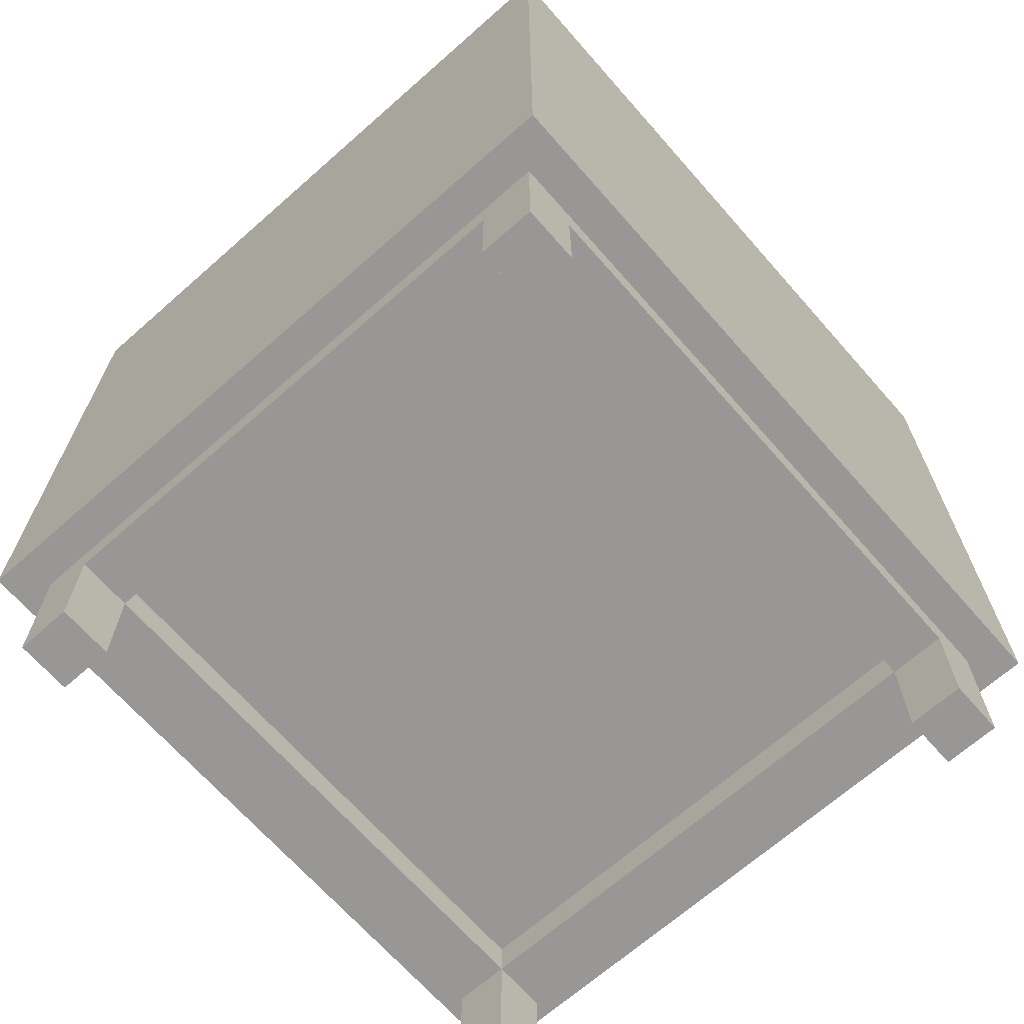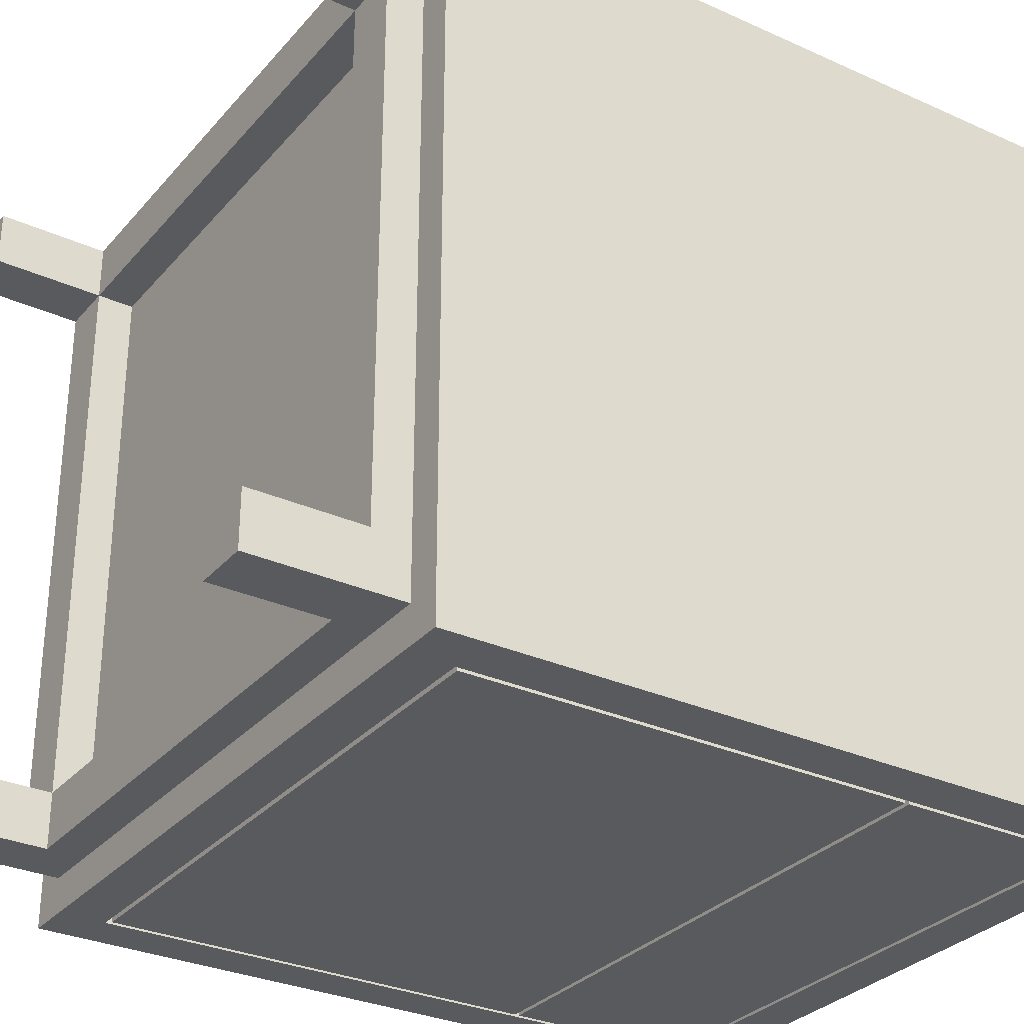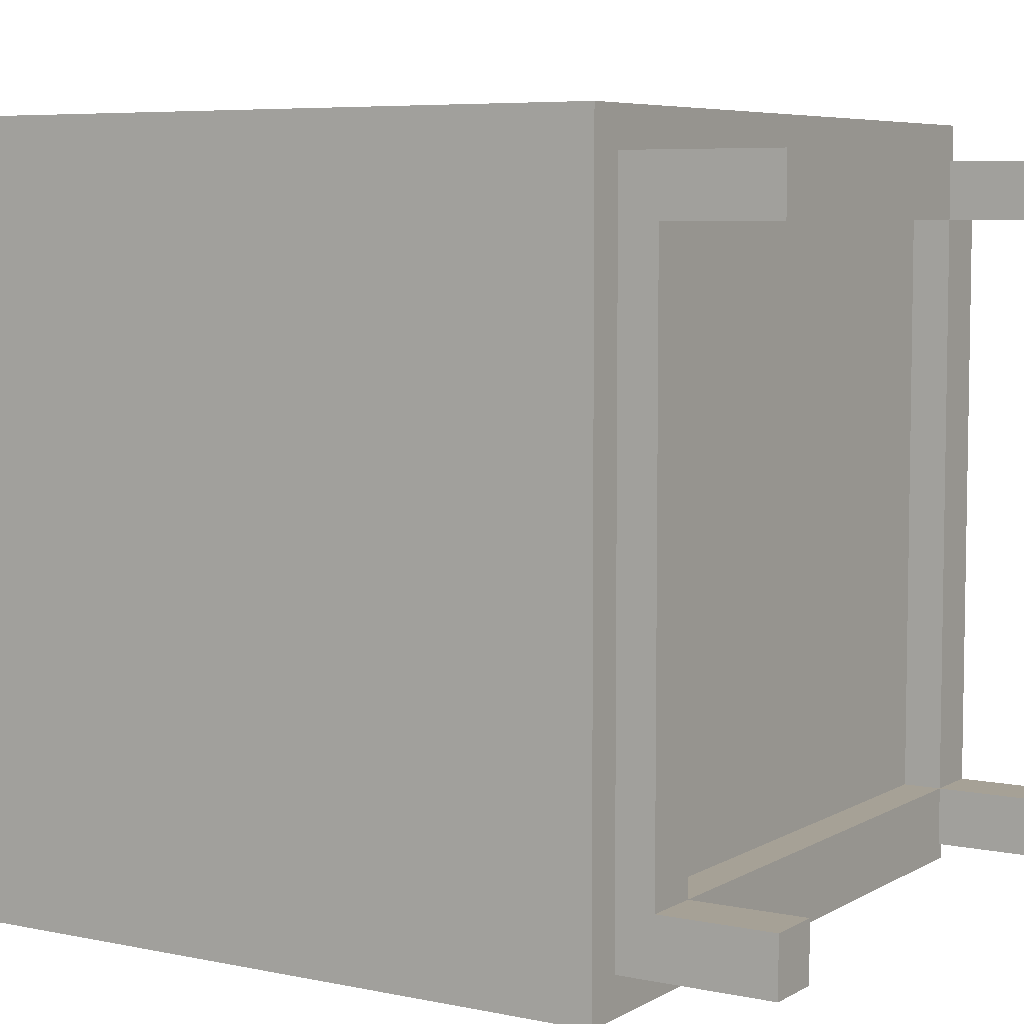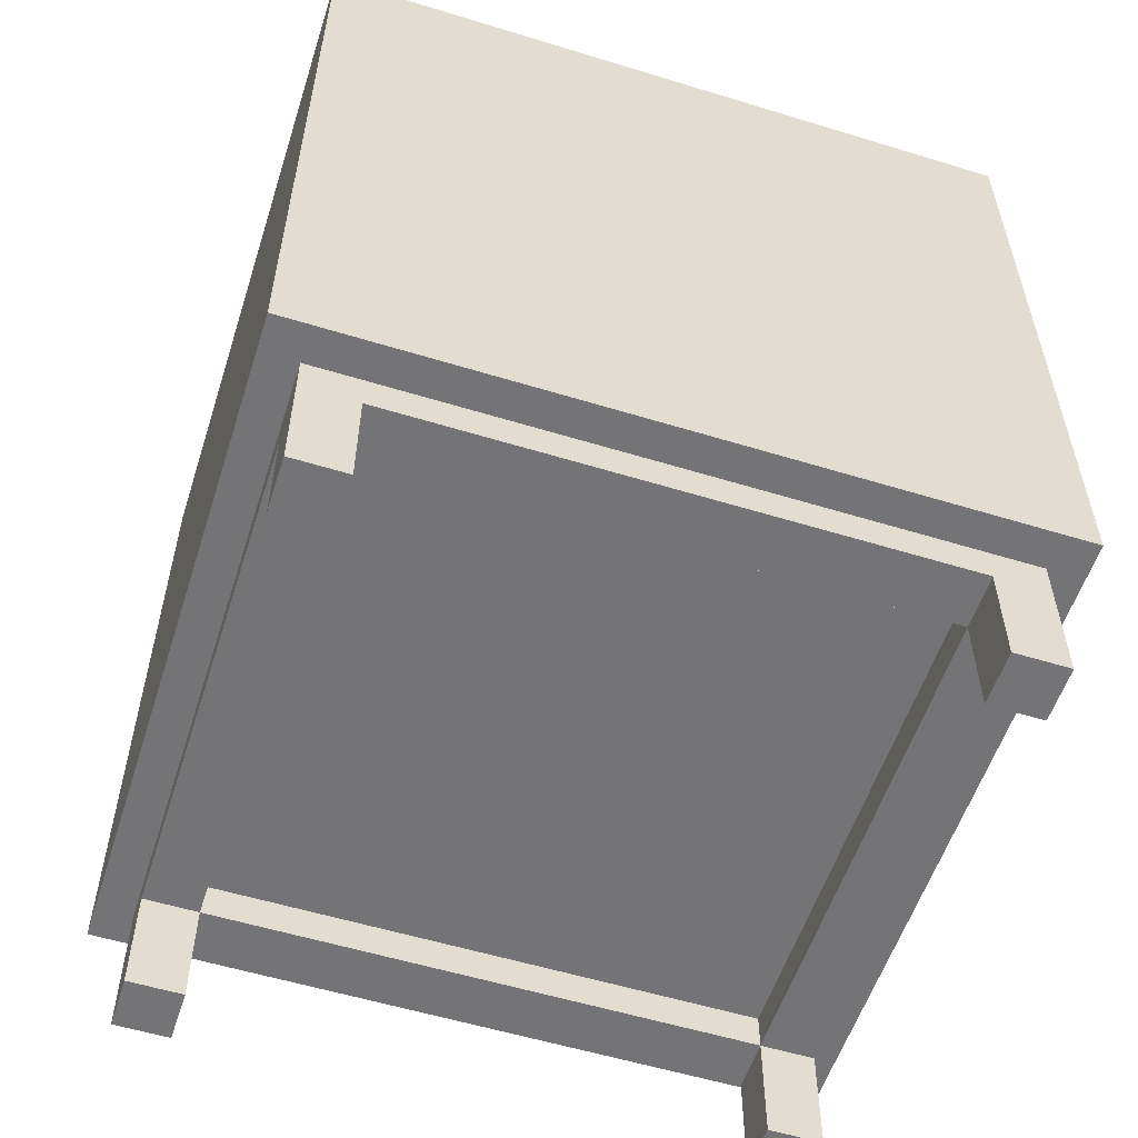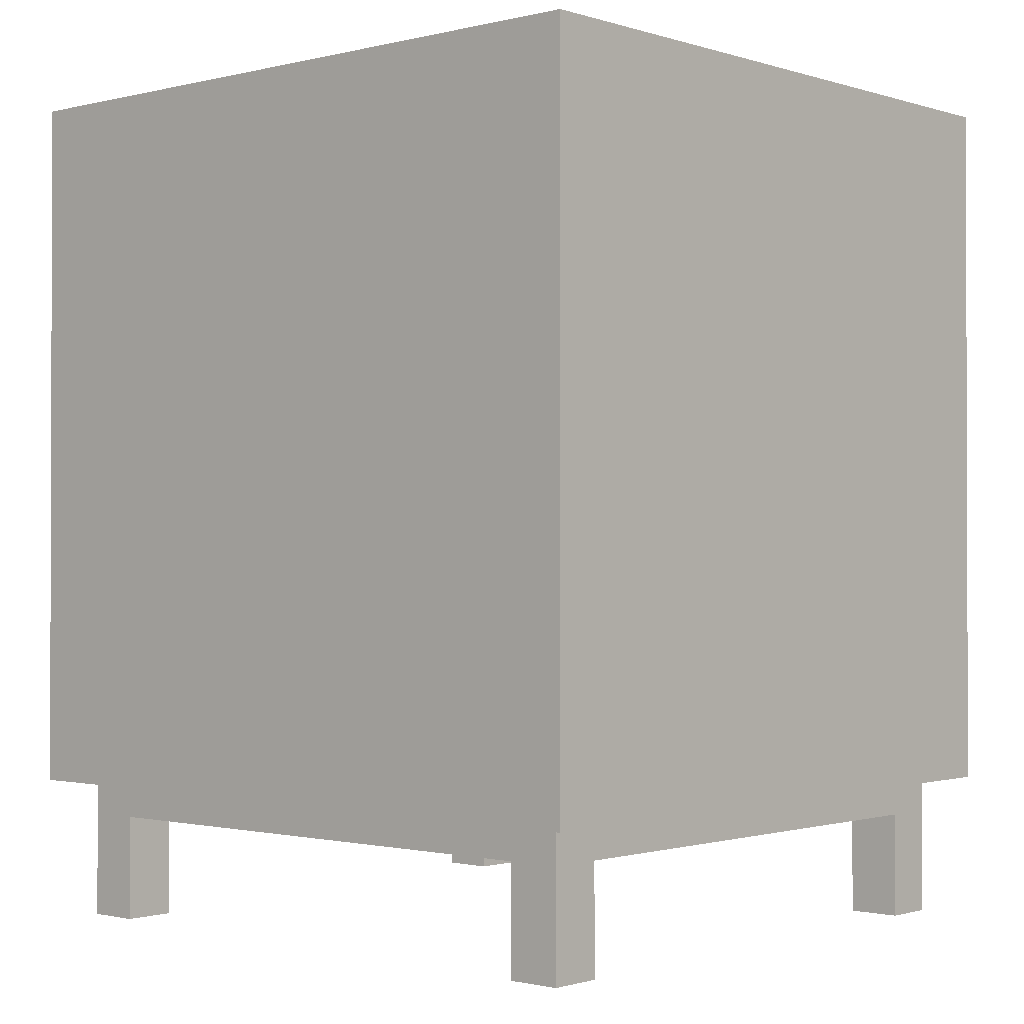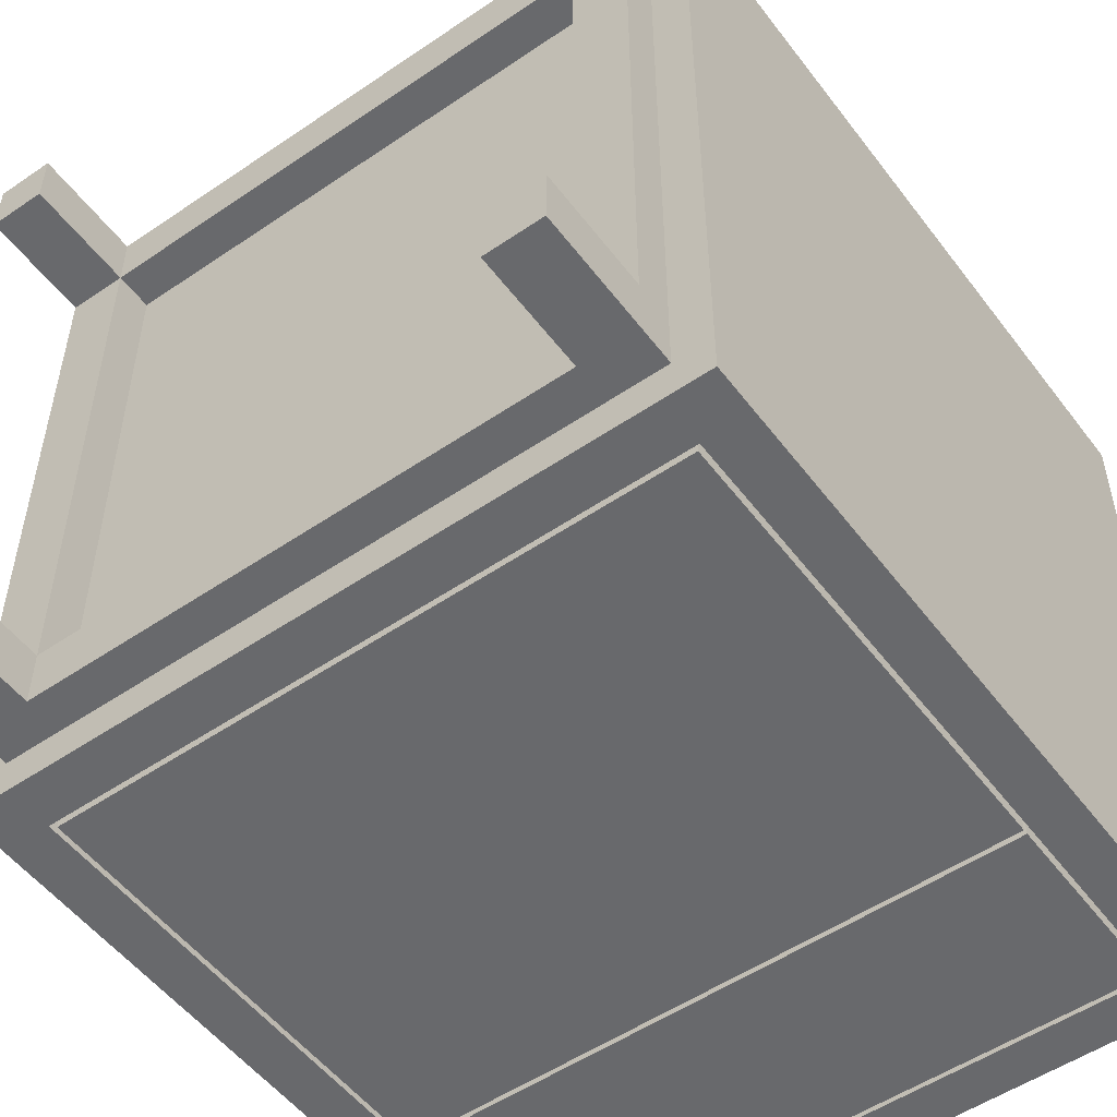
<metadata>
{"format":"obj","ext":"obj","renderer":"f3d","projection":"perspective","resolution":1024,"background":"white","views":[{"elev":-68.2,"azim":41.4,"up":"+Y"},{"elev":-30.7,"azim":57.0,"up":"+Z"},{"elev":6.2,"azim":-57.9,"up":"+Z"},{"elev":-56.3,"azim":72.2,"up":"+Y"},{"elev":-1.0,"azim":-48.4,"up":"+Y"},{"elev":-52.8,"azim":36.2,"up":"+Z"}]}
</metadata>
<code>
v -0.03999 0.3231 -0.1522
v 0.04159 0.3095 -0.1522
v 0.04159 0.3231 -0.1522
v -0.03999 0.3095 -0.1522
v 0.04159 0.3248 -0.1539
v 0.04159 0.3231 -0.1165
v -0.03999 0.3095 -0.1539
v 0.04159 0.3095 -0.1539
v -0.03999 0.3231 -0.1165
v -0.03999 0.3248 -0.1539
v 0.04159 0.3248 -0.1165
v -0.03999 0.3248 -0.1165
v -0.03999 0.1804 -0.1522
v 0.04159 0.1668 -0.1522
v 0.04159 0.1804 -0.1522
v -0.03999 0.1668 -0.1522
v 0.04159 0.1821 -0.1539
v 0.04159 0.1804 -0.1165
v -0.03999 0.1668 -0.1539
v 0.04159 0.1668 -0.1539
v -0.03999 0.1804 -0.1165
v -0.03999 0.1821 -0.1539
v 0.04159 0.1821 -0.1165
v -0.03999 0.1821 -0.1165
v 0.2592 -0.1834 -0.1437
v 0.232 -0.1834 -0.1165
v -0.2576 -0.1834 -0.1437
v 0.2592 -0.1834 0.4002
v -0.2304 -0.1834 -0.1165
v 0.232 -0.1834 -0.07572
v -0.2576 -0.1834 0.4002
v 0.1912 -0.1834 -0.1165
v 0.232 -0.1834 0.3322
v 0.232 -0.2921 -0.07572
v -0.2304 -0.1834 -0.07572
v 0.1912 -0.2106 -0.1165
v -0.1896 -0.1834 -0.1165
v 0.232 -0.1834 0.373
v 0.232 -0.2106 0.3322
v 0.232 -0.2921 -0.1165
v 0.1912 -0.1834 -0.07572
v -0.2304 -0.2106 -0.07572
v -0.2304 -0.1834 0.3322
v 0.1912 -0.2921 -0.1165
v -0.1896 -0.2106 -0.1165
v -0.2304 -0.2921 -0.1165
v 0.1912 -0.1834 0.373
v 0.232 -0.2106 -0.07572
v 0.1912 -0.2106 -0.07572
v -0.2304 -0.1834 0.373
v -0.1896 -0.2921 -0.1165
v -0.1896 -0.1834 0.373
v 0.232 -0.2921 0.373
v 0.1912 -0.2921 -0.07572
v 0.1912 -0.1834 0.3322
v -0.1896 -0.1834 -0.07572
v -0.2304 -0.2921 -0.07572
v -0.2304 -0.2106 0.3322
v -0.1896 -0.2106 -0.07572
v -0.1896 -0.2921 -0.07572
v 0.1912 -0.2106 0.373
v 0.232 -0.2921 0.3322
v 0.1912 -0.2106 0.3322
v -0.1896 -0.2106 0.3322
v -0.2304 -0.2921 0.3322
v -0.1896 -0.2921 0.373
v -0.1896 -0.2106 0.373
v 0.1912 -0.2921 0.373
v 0.1912 -0.2921 0.3322
v -0.1896 -0.1834 0.3322
v -0.2304 -0.2921 0.373
v -0.1896 -0.2921 0.3322
v -0.2236 -0.1494 -0.1437
v 0.2592 0.3605 -0.1437
v -0.2236 0.3265 -0.1437
v 0.2252 -0.1494 -0.1437
v 0.2592 0.3605 0.4002
v -0.2576 0.3605 0.4002
v -0.2576 0.3605 -0.1437
v -0.2236 -0.1494 -0.1165
v 0.2252 0.3265 -0.1437
v -0.2236 0.3265 -0.1165
v 0.2252 -0.1494 -0.1165
v 0.2252 0.3265 -0.1165
v -0.2202 0.3231 -0.1165
v -0.2202 -0.146 -0.1165
v 0.2218 -0.146 -0.1165
v 0.2218 0.3231 -0.1165
v -0.2202 0.1838 -0.1165
v -0.2202 -0.146 -0.1437
v 0.2218 0.1804 -0.1165
v 0.2218 0.1838 -0.1165
v 0.2218 0.3231 -0.1437
v -0.2202 0.1838 -0.1437
v -0.2202 0.1804 -0.1165
v 0.2218 -0.146 -0.1437
v 0.2218 0.1804 -0.1437
v -0.2202 0.3231 -0.1437
v -0.2202 0.1804 -0.1437
v 0.2218 0.1838 -0.1437
v -0.03999 0.3027 -0.1437
v -0.03999 0.3027 -0.02133
g mesh1_mesh1-geometry
f 1 2 3
f 2 1 4
f 2 5 3
f 6 1 3
f 1 7 4
f 7 2 4
f 5 2 8
f 3 5 6
f 1 6 9
f 7 1 10
f 2 7 8
f 7 5 8
f 6 5 11
f 6 12 9
f 12 1 9
f 10 1 12
f 5 7 10
f 5 12 11
f 12 6 11
f 12 5 10
g mesh1_mesh1-geometry
f 3 2 1
f 4 1 2
f 3 5 2
f 3 1 6
f 4 7 1
f 4 2 7
f 8 2 5
f 6 5 3
f 9 6 1
f 10 1 7
f 8 7 2
f 8 5 7
f 11 5 6
f 9 12 6
f 9 1 12
f 12 1 10
f 10 7 5
f 11 12 5
f 11 6 12
f 10 5 12
g mesh1_mesh1-geometry
f 13 14 15
f 14 13 16
f 14 17 15
f 18 13 15
f 13 19 16
f 19 14 16
f 17 14 20
f 15 17 18
f 13 18 21
f 19 13 22
f 14 19 20
f 19 17 20
f 18 17 23
f 18 24 21
f 24 13 21
f 22 13 24
f 17 19 22
f 17 24 23
f 24 18 23
f 24 17 22
g mesh1_mesh1-geometry
f 15 14 13
f 16 13 14
f 15 17 14
f 15 13 18
f 16 19 13
f 16 14 19
f 20 14 17
f 18 17 15
f 21 18 13
f 22 13 19
f 20 19 14
f 20 17 19
f 23 17 18
f 21 24 18
f 21 13 24
f 24 13 22
f 22 19 17
f 23 24 17
f 23 18 24
f 22 17 24
g mesh2_mesh2-geometry
f 25 26 27
f 26 25 28
f 29 27 26
f 26 28 30
f 27 29 31
f 29 26 32
f 30 28 33
f 34 26 30
f 31 29 35
f 26 36 32
f 29 32 37
f 33 28 38
f 39 30 33
f 26 34 40
f 41 34 30
f 29 42 35
f 31 35 43
f 36 26 44
f 45 32 36
f 36 41 32
f 32 45 37
f 37 46 29
f 38 28 47
f 38 39 33
f 30 39 48
f 34 44 40
f 44 26 40
f 49 34 41
f 30 49 41
f 46 42 29
f 42 43 35
f 31 43 50
f 31 50 28
f 44 49 36
f 49 45 36
f 41 36 49
f 51 37 45
f 46 37 51
f 47 28 52
f 47 53 38
f 53 39 38
f 39 49 48
f 49 30 48
f 44 34 54
f 34 49 54
f 49 55 41
f 56 49 41
f 42 46 57
f 43 42 58
f 58 50 43
f 52 28 50
f 49 44 54
f 45 49 59
f 45 60 51
f 60 46 51
f 52 61 47
f 61 53 47
f 39 53 62
f 49 39 63
f 55 49 63
f 55 56 41
f 55 56 41
f 55 56 41
f 49 56 59
f 46 60 57
f 60 42 57
f 42 64 58
f 65 50 58
f 50 66 52
f 60 45 59
f 61 52 67
f 53 61 68
f 53 69 62
f 69 39 62
f 39 69 63
f 64 55 63
f 56 55 70
f 56 55 70
f 56 55 70
f 56 64 59
f 42 60 59
f 64 42 59
f 64 65 58
f 50 65 71
f 66 50 71
f 52 66 67
f 64 61 67
f 61 69 68
f 69 53 68
f 69 61 63
f 55 64 70
f 61 64 63
f 64 56 70
f 65 64 72
f 65 66 71
f 66 64 67
f 64 66 72
f 66 65 72
g mesh2_mesh2-geometry
f 27 26 25
f 28 25 26
f 26 27 29
f 25 73 27
f 25 28 74
f 30 28 26
f 31 29 27
f 32 26 29
f 75 27 73
f 76 73 25
f 77 74 28
f 74 76 25
f 33 28 30
f 30 26 34
f 35 29 31
f 31 27 78
f 32 36 26
f 37 32 29
f 27 75 79
f 73 80 75
f 73 76 80
f 77 78 74
f 77 28 78
f 76 74 81
f 38 28 33
f 33 30 39
f 40 34 26
f 30 34 41
f 35 42 29
f 43 35 31
f 79 78 27
f 31 78 28
f 44 26 36
f 36 32 45
f 32 41 36
f 37 45 32
f 29 46 37
f 74 79 75
f 82 75 80
f 83 80 76
f 79 74 78
f 81 74 75
f 81 84 76
f 47 28 38
f 33 39 38
f 48 39 30
f 40 44 34
f 40 26 44
f 41 34 49
f 41 49 30
f 29 42 46
f 35 43 42
f 50 43 31
f 28 50 31
f 36 49 44
f 36 45 49
f 49 36 41
f 45 37 51
f 51 37 46
f 82 84 75
f 80 85 82
f 83 86 80
f 83 76 84
f 81 75 84
f 52 28 47
f 38 53 47
f 38 39 53
f 48 49 39
f 48 30 49
f 54 34 44
f 54 49 34
f 41 55 49
f 41 49 56
f 57 46 42
f 58 42 43
f 43 50 58
f 50 28 52
f 54 44 49
f 59 49 45
f 51 60 45
f 51 46 60
f 84 82 85
f 85 80 86
f 87 86 83
f 84 87 83
f 47 61 52
f 47 53 61
f 62 53 39
f 63 39 49
f 63 49 55
f 41 56 55
f 41 56 55
f 41 56 55
f 59 56 49
f 57 60 46
f 57 42 60
f 58 64 42
f 58 50 65
f 52 66 50
f 59 45 60
f 88 84 85
f 89 85 86
f 86 87 90
f 87 84 91
f 67 52 61
f 68 61 53
f 62 69 53
f 62 39 69
f 63 69 39
f 63 55 64
f 70 55 56
f 70 55 56
f 70 55 56
f 59 64 56
f 59 60 42
f 59 42 64
f 58 65 64
f 71 65 50
f 71 50 66
f 67 66 52
f 92 84 88
f 88 85 93
f 89 94 85
f 95 89 86
f 96 90 87
f 86 90 95
f 91 84 92
f 91 97 87
f 67 61 64
f 68 69 61
f 68 53 69
f 63 61 69
f 70 64 55
f 63 64 61
f 70 56 64
f 72 64 65
f 71 66 65
f 67 64 66
f 88 93 92
f 98 93 85
f 98 85 94
f 89 92 94
f 89 95 92
f 96 97 90
f 96 87 97
f 99 95 90
f 91 92 95
f 91 95 97
f 72 66 64
f 72 65 66
f 100 92 93
f 98 94 93
f 100 94 92
f 99 90 97
f 99 97 95
f 100 93 94
g mesh2_mesh2-geometry
f 27 73 25
f 74 28 25
f 73 27 75
f 25 73 76
f 28 74 77
f 25 76 74
f 78 27 31
f 79 75 27
f 75 80 73
f 80 76 73
f 74 78 77
f 78 28 77
f 81 74 76
f 27 78 79
f 28 78 31
f 75 79 74
f 80 75 82
f 76 80 83
f 78 74 79
f 75 74 81
f 76 84 81
f 75 84 82
f 82 85 80
f 80 86 83
f 84 76 83
f 84 75 81
f 85 82 84
f 86 80 85
f 83 86 87
f 83 87 84
f 85 84 88
f 86 85 89
f 90 87 86
f 91 84 87
f 88 84 92
f 93 85 88
f 85 94 89
f 86 89 95
f 87 90 96
f 95 90 86
f 92 84 91
f 87 97 91
f 92 93 88
f 85 93 98
f 94 85 98
f 94 92 89
f 92 95 89
f 90 97 96
f 97 87 96
f 90 95 99
f 95 92 91
f 97 95 91
f 93 92 100
f 93 94 98
f 92 94 100
f 97 90 99
f 95 97 99
f 94 93 100
g mesh3_mesh3-geometry
l 101 102

</code>
